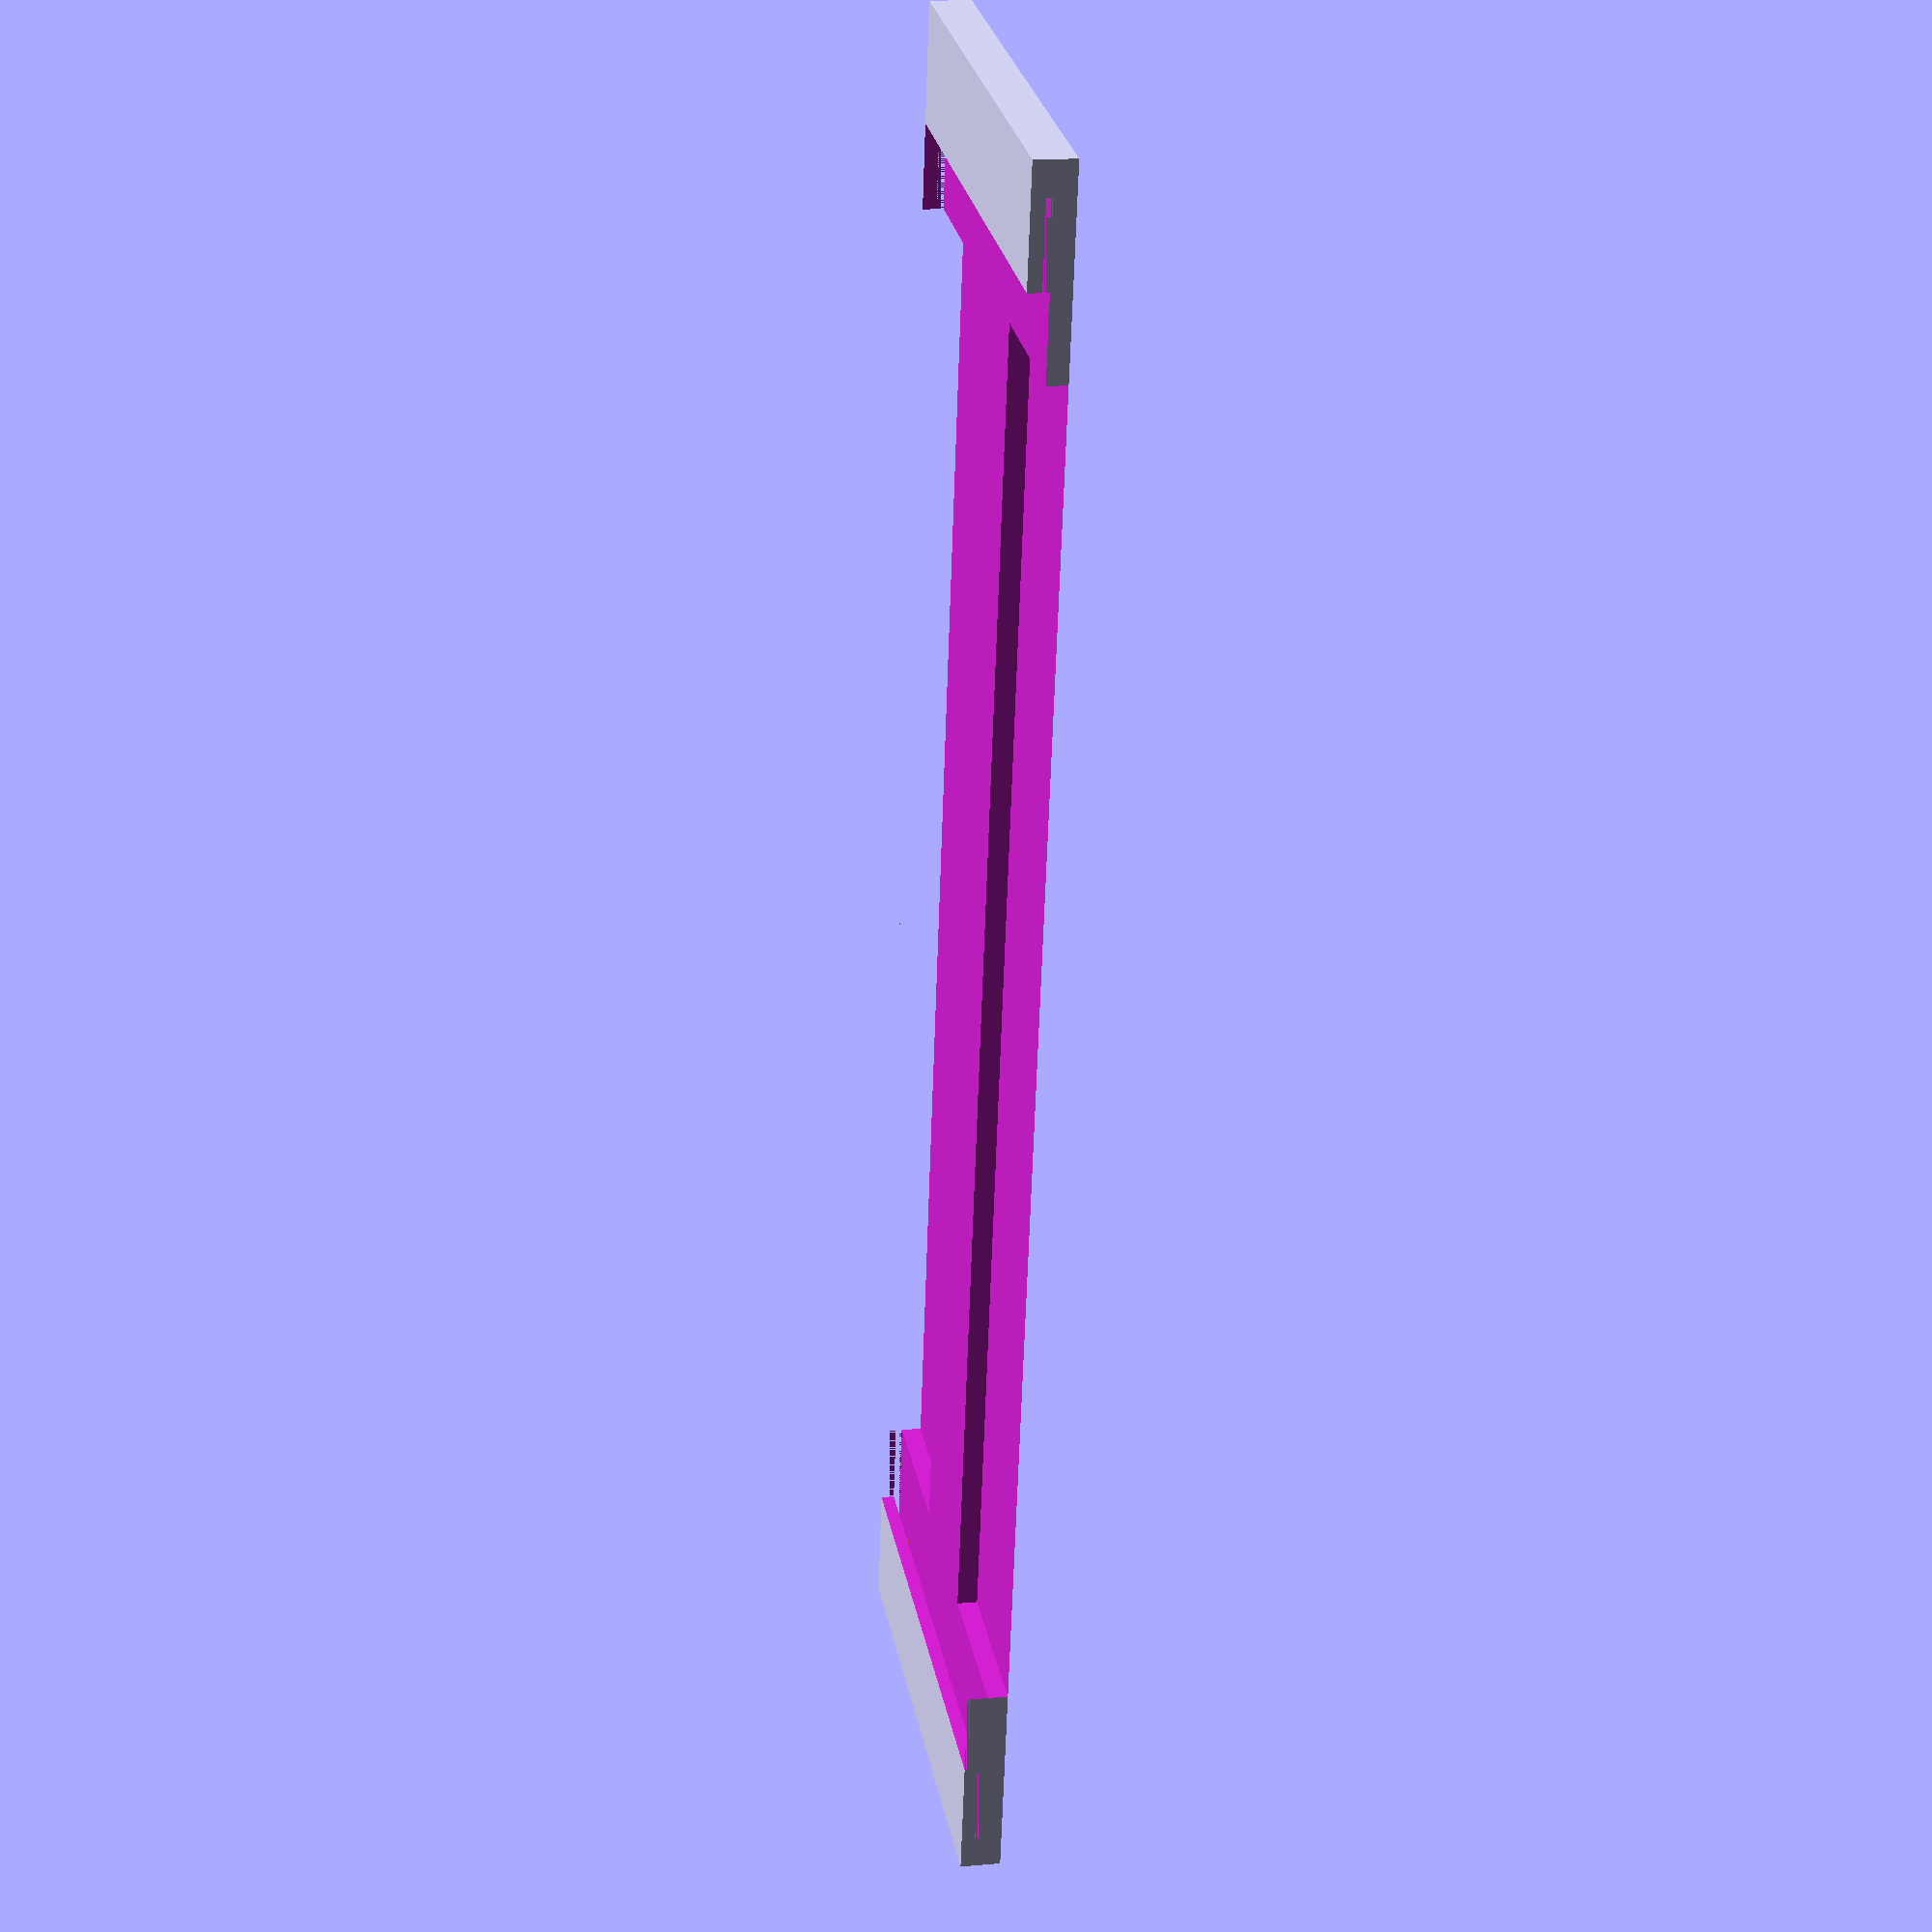
<openscad>

/*
    Top - down frame holder
 */


hrubkaVrstvy = 0.20;

sirka = 30;
vyska = 101;
hrubka = 12*hrubkaVrstvy;

hrubkaZadnaStena = 6*hrubkaVrstvy;
hrubkaVyrezPreObrazok = 2*hrubkaVrstvy;

sirkaListaStred = 10;

// kolko pridat na kazdej strane na vysku (extra k vyske obrazku)
vyskaExtra = 2;
prekrytieObrazku = 5;

// pocet trnov na upevnenie obrazku
pocetTrnov = 4;



module baseFrame() {
    difference() {
        cube([sirka, vyska+2*vyskaExtra, hrubka]);
        
        translate([0,vyskaExtra+prekrytieObrazku,hrubkaZadnaStena]) cube([sirka, vyska-2*prekrytieObrazku, hrubka]);
        
        translate([sirka/2+sirkaListaStred/2,vyskaExtra+prekrytieObrazku+5,0]) cube([sirka, vyska-2*prekrytieObrazku-10, hrubka]);

        translate([-sirka/2-sirkaListaStred/2,vyskaExtra+prekrytieObrazku+5,0]) cube([sirka, vyska-2*prekrytieObrazku-10, hrubka]);
        
        translate([0,vyskaExtra,hrubkaZadnaStena]) cube([sirka, vyska, hrubkaVyrezPreObrazok]);
        
    }
}

$fn = 14;

union() {
    baseFrame();
    
    rozpatie = sirka/pocetTrnov;
    
    for (i = [0:1:pocetTrnov-1]) {
    #translate([i*rozpatie+rozpatie/2,vyskaExtra+1.5,hrubkaZadnaStena]) rotate([-90,0,0]) cylinder(h=3, d1=0.8, d2=0.01);
    }

    for (i = [0:1:pocetTrnov-1]) {
     #translate([i*rozpatie+rozpatie/2,vyska+vyskaExtra-1.5,hrubkaZadnaStena]) rotate([90,0,0]) cylinder(h=3, d1=0.8, d2=0.01);
    }
}












</openscad>
<views>
elev=344.6 azim=11.0 roll=79.5 proj=p view=wireframe
</views>
